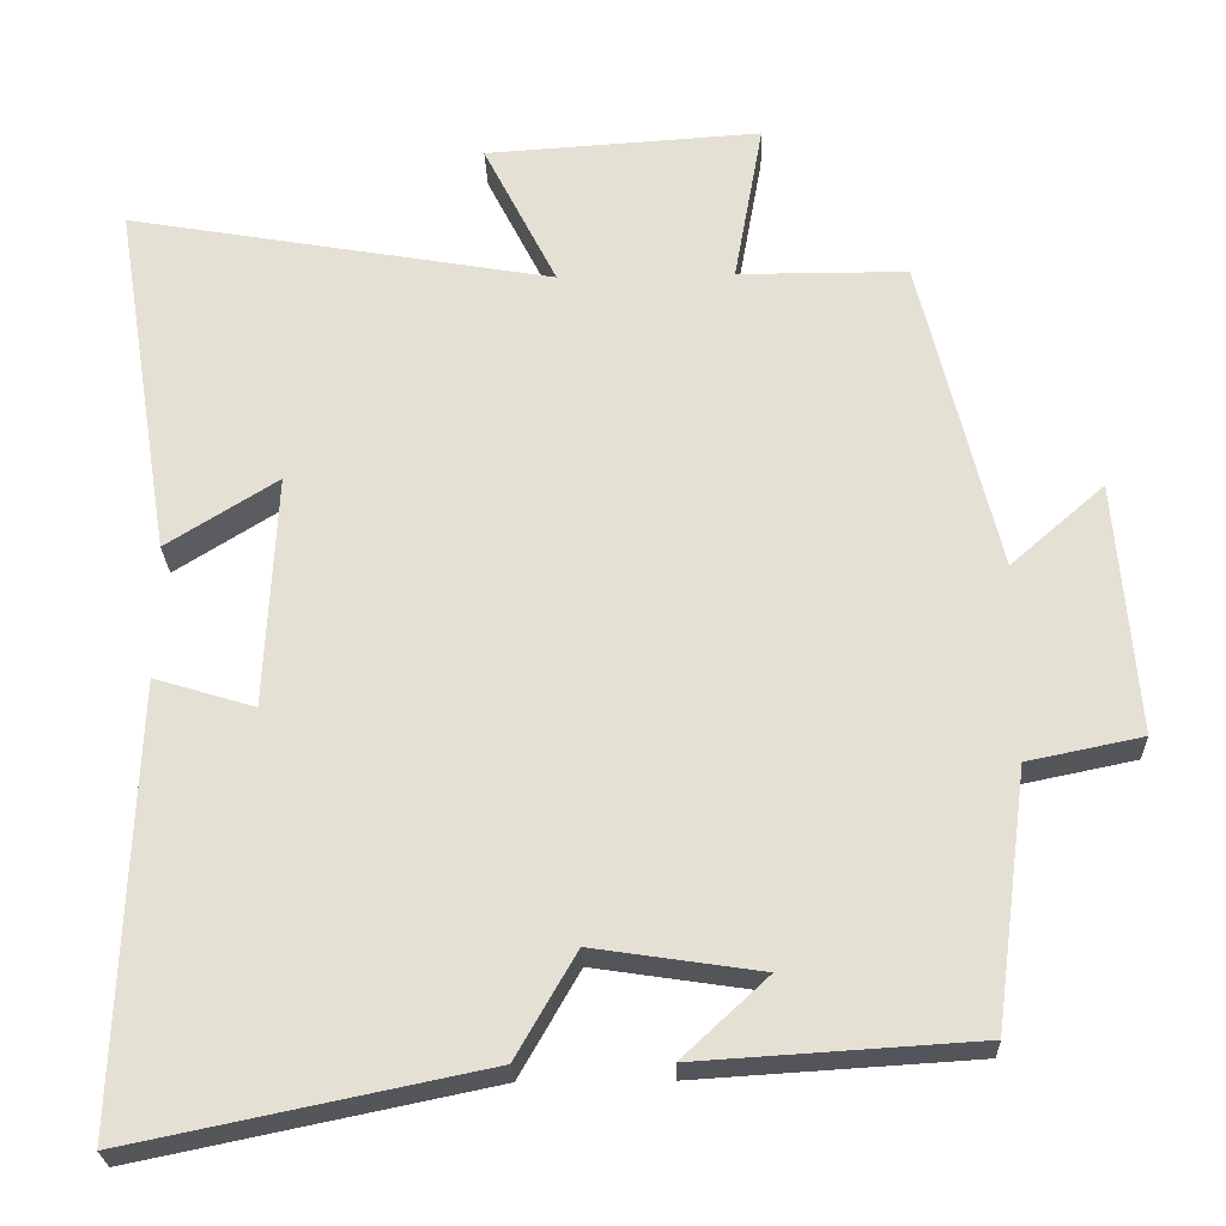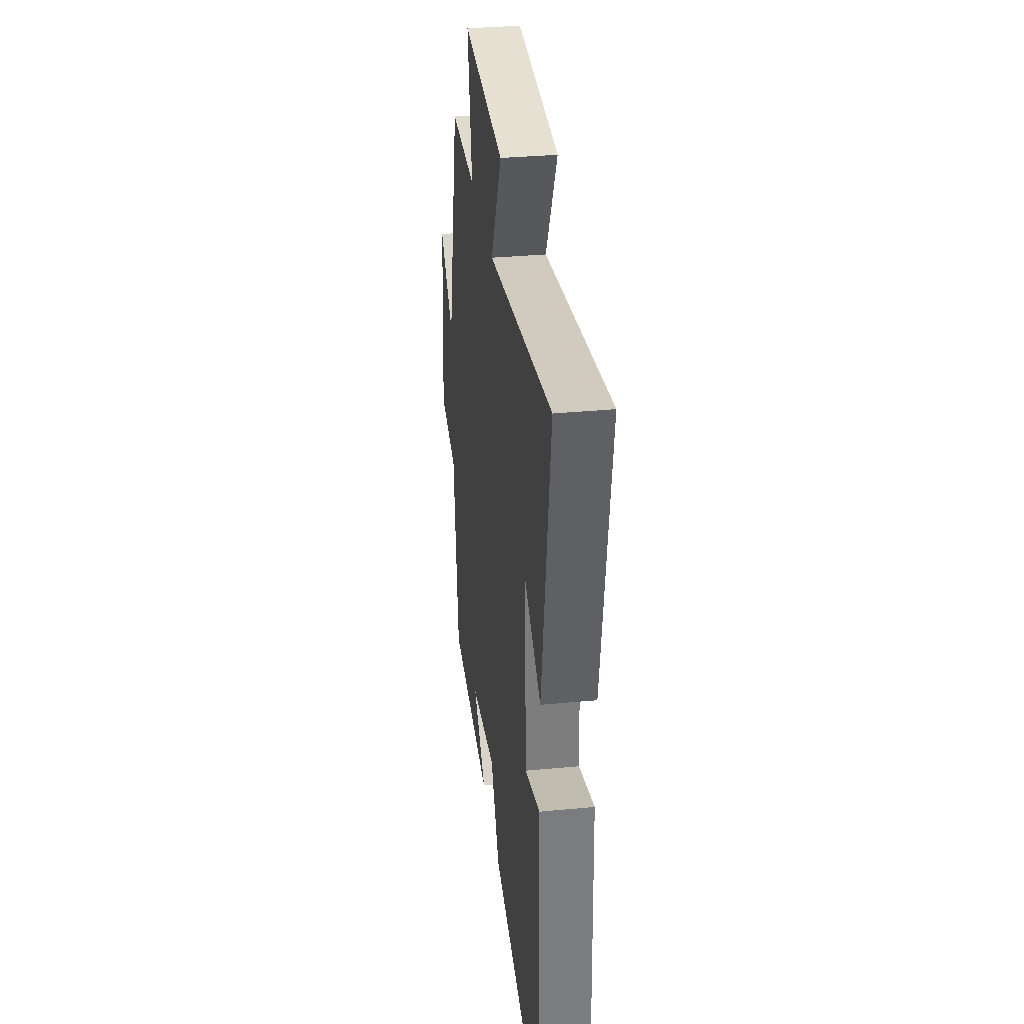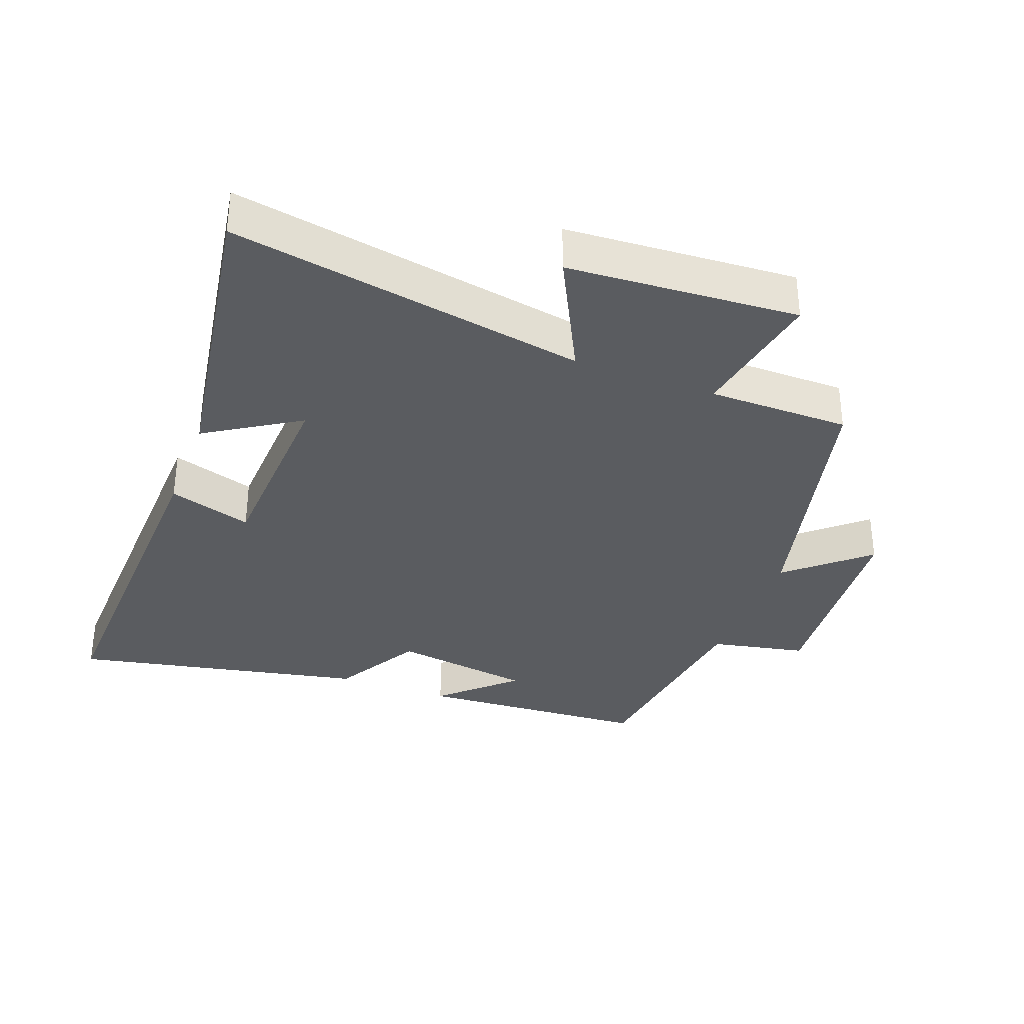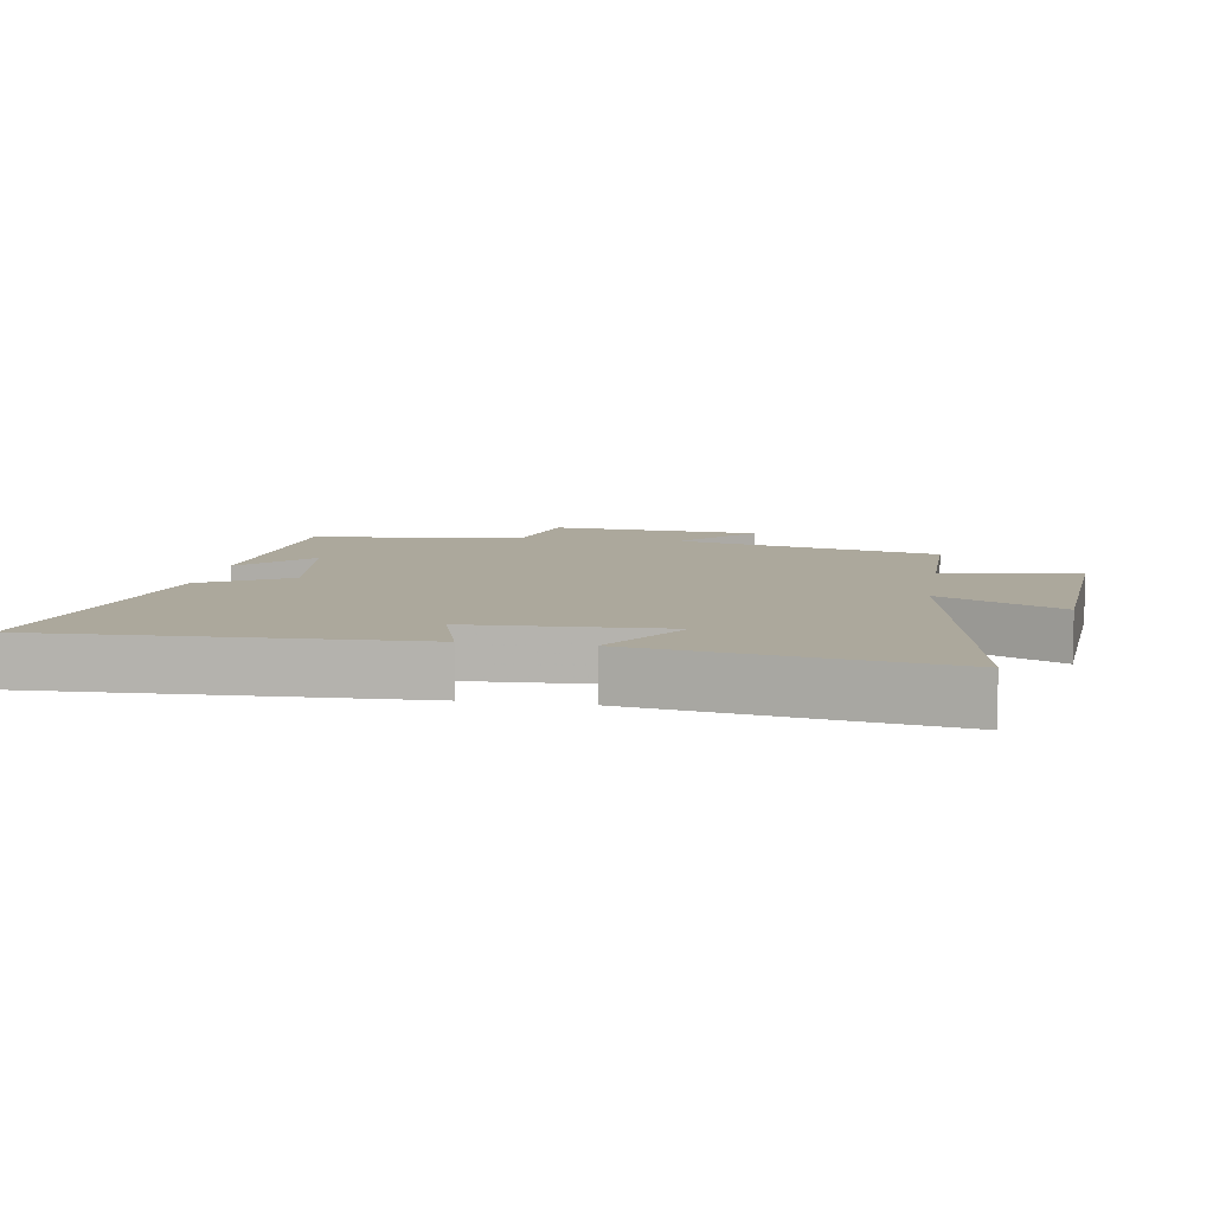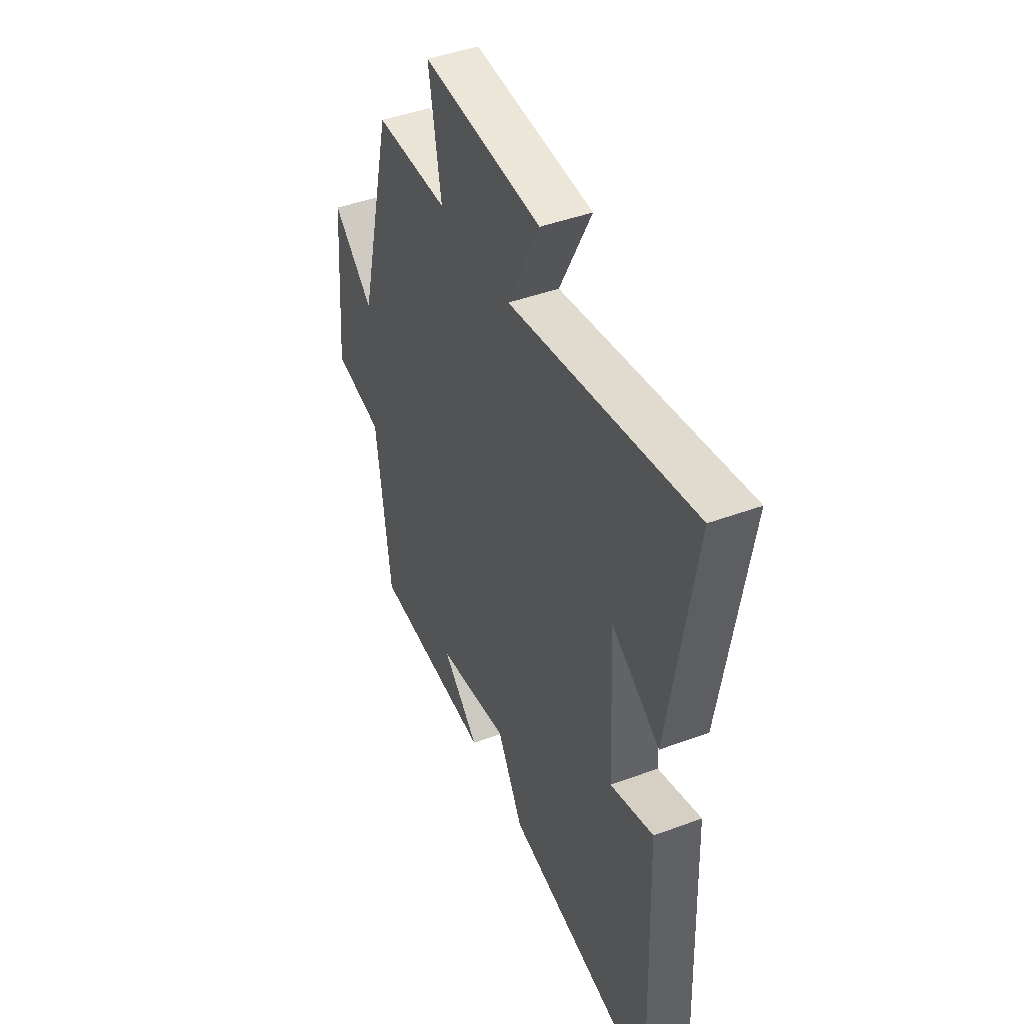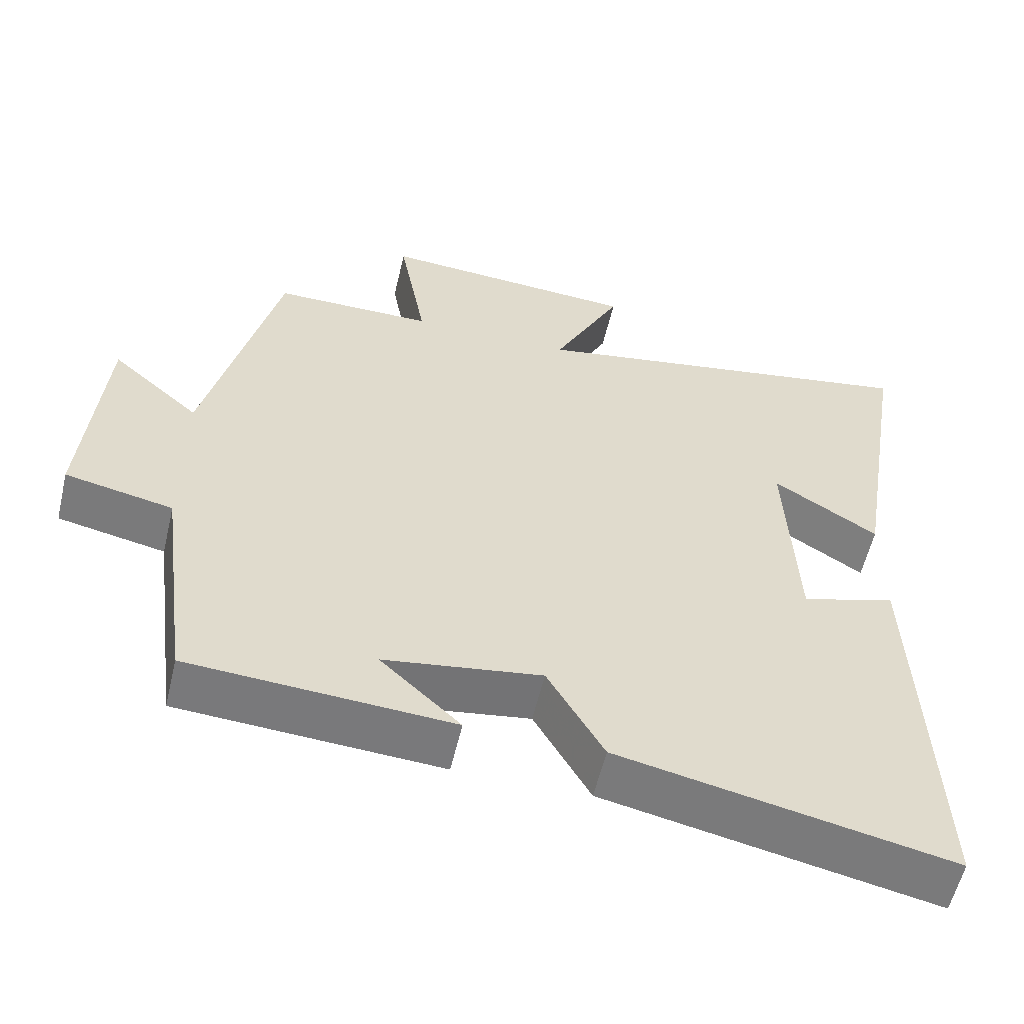
<metadata>
{"format":"obj","ext":"obj","renderer":"f3d","projection":"perspective","resolution":1024,"background":"white","views":[{"elev":-25.3,"azim":1.9,"up":"+Z"},{"elev":33.9,"azim":-97.4,"up":"+Z"},{"elev":-34.3,"azim":-20.6,"up":"+Y"},{"elev":8.5,"azim":-80.6,"up":"+Y"},{"elev":44.1,"azim":-113.6,"up":"+Z"},{"elev":-57.5,"azim":166.8,"up":"+Z"}]}
</metadata>
<code>
v 0.458 0.07 -0.478
v 0.105 0.07 -0.5
v 0.213 0.07 -0.399
v 0.001 0.07 -0.367
v -0.075 0.07 -0.5
v -0.52 0.07 -0.592
v -0.5 0.07 -0.034
v -0.373 0.07 -0.073
v -0.359 0.07 0.225
v -0.5 0.07 0.136
v -0.574 0.07 0.595
v -0.033 0.07 0.5
v -0.126 0.07 0.685
v 0.224 0.07 0.707
v 0.187 0.07 0.5
v 0.402 0.07 0.499
v 0.5 0.07 0.095
v 0.619 0.07 0.199
v 0.645 0.07 -0.123
v 0.5 0.07 -0.153
v 0.458 0 -0.478
v 0.105 0 -0.5
v 0.213 0 -0.399
v 0.001 0 -0.367
v -0.075 0 -0.5
v -0.52 0 -0.592
v -0.5 0 -0.034
v -0.373 0 -0.073
v -0.359 0 0.225
v -0.5 0 0.136
v -0.574 0 0.595
v -0.033 0 0.5
v -0.126 0 0.685
v 0.224 0 0.707
v 0.187 0 0.5
v 0.402 0 0.499
v 0.5 0 0.095
v 0.619 0 0.199
v 0.645 0 -0.123
v 0.5 0 -0.153
f 17 18 19 20
f 15 16 17 20
f 15 20 1
f 12 13 14 15
f 12 15 1
f 9 10 11 12
f 8 9 12 1
f 4 5 6 7
f 3 4 7 8
f 1 2 3
f 1 3 8
f 40 39 38 37
f 40 37 36 35
f 21 40 35
f 35 34 33 32
f 21 35 32
f 32 31 30 29
f 21 32 29 28
f 27 26 25 24
f 28 27 24 23
f 23 22 21
f 28 23 21
f 1 21 22 2
f 2 22 23 3
f 3 23 24 4
f 4 24 25 5
f 5 25 26 6
f 6 26 27 7
f 7 27 28 8
f 8 28 29 9
f 9 29 30 10
f 10 30 31 11
f 11 31 32 12
f 12 32 33 13
f 13 33 34 14
f 14 34 35 15
f 15 35 36 16
f 16 36 37 17
f 17 37 38 18
f 18 38 39 19
f 19 39 40 20
f 20 40 21 1

</code>
